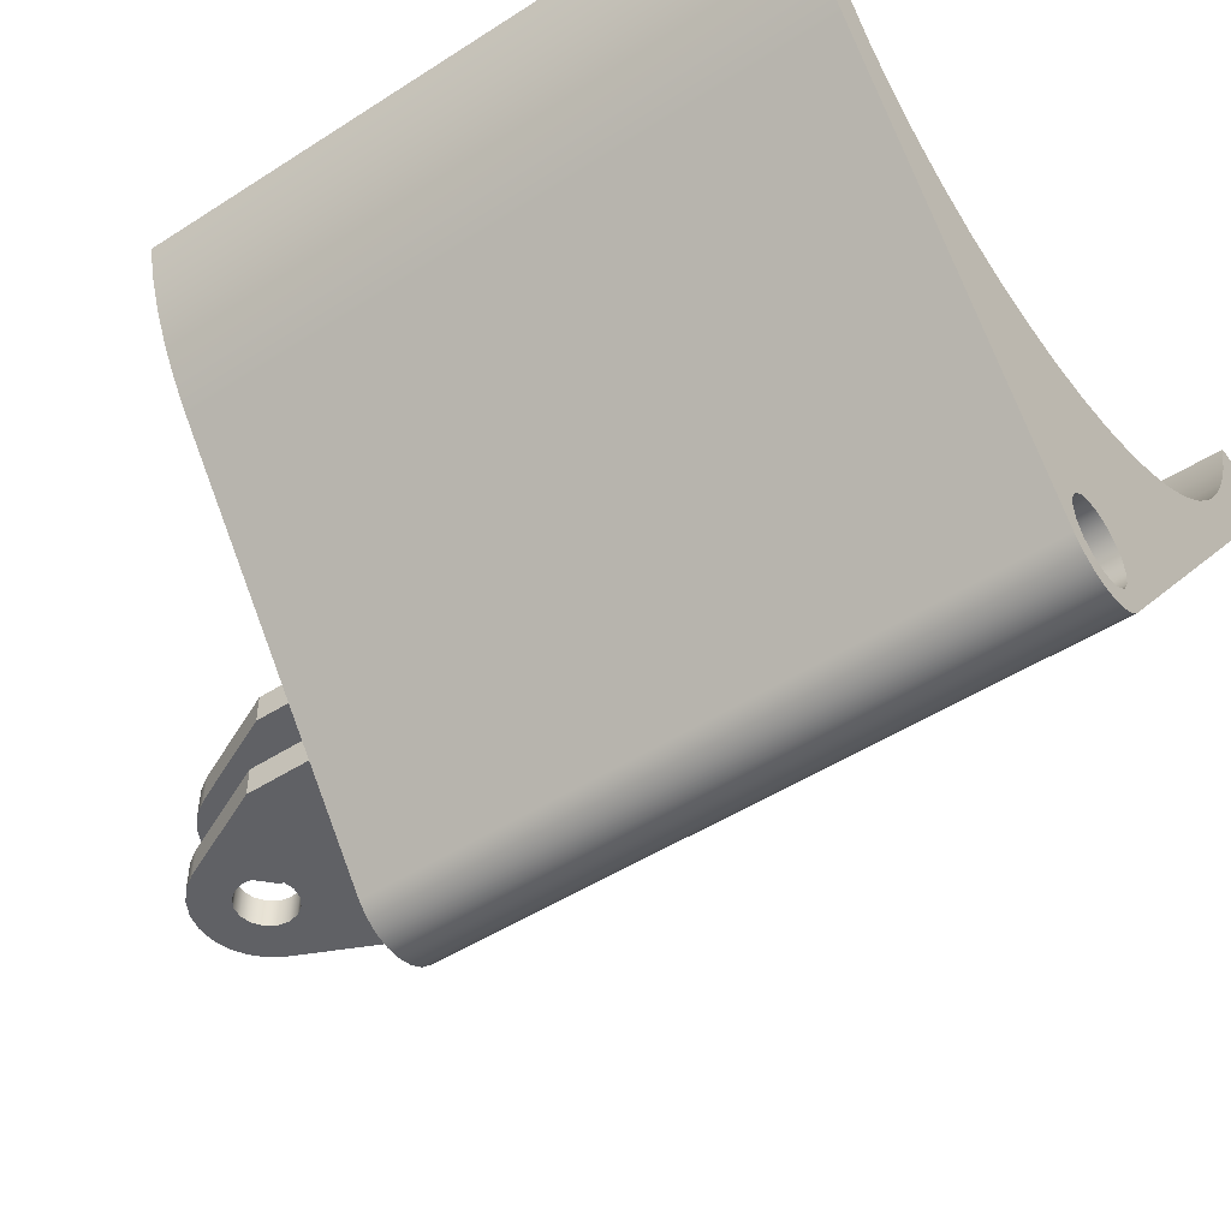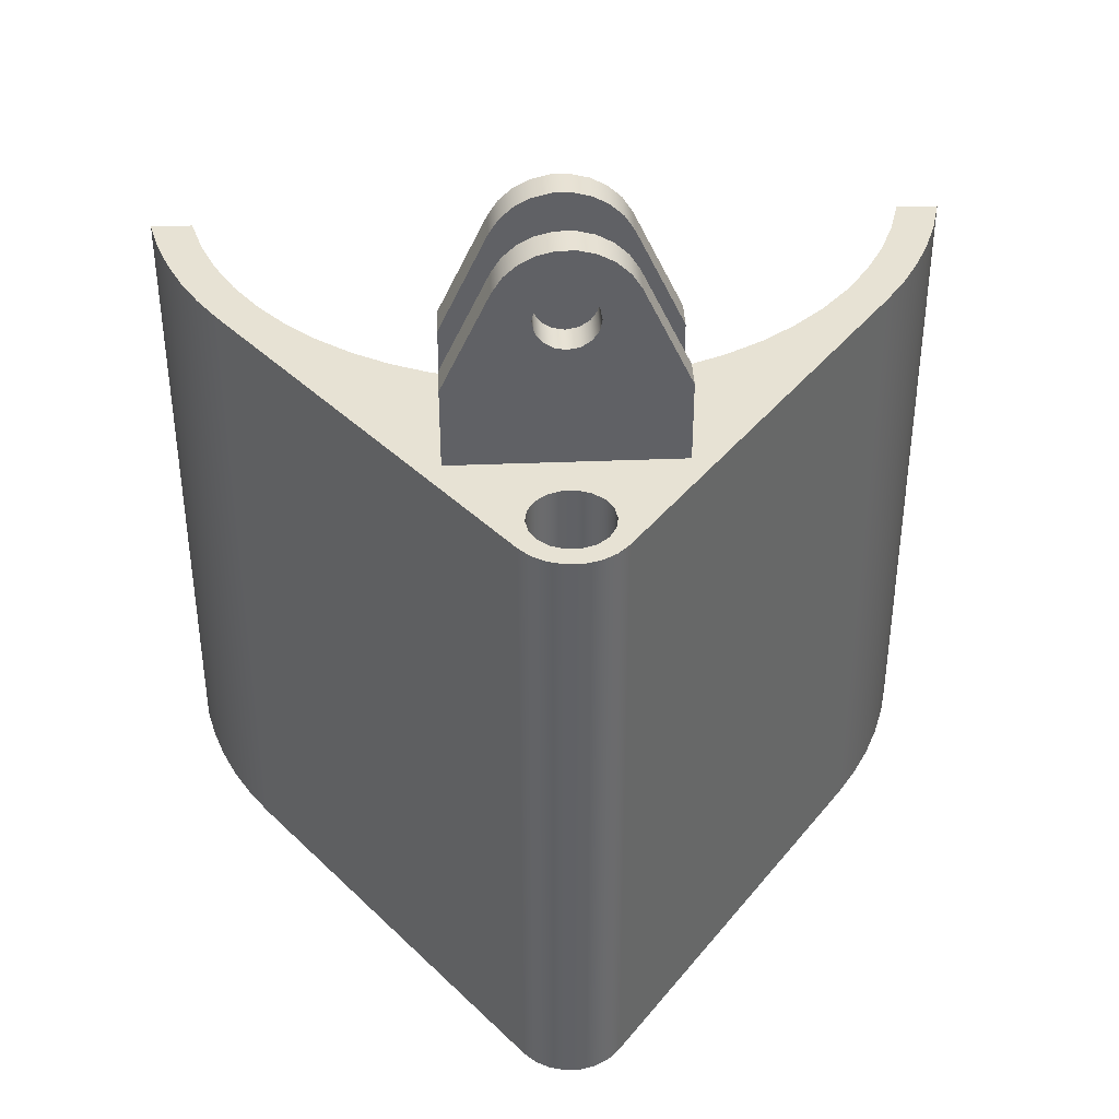
<metadata>
{"format":"obj","ext":"obj","renderer":"f3d","projection":"perspective","resolution":1024,"background":"white","views":[{"elev":-49.1,"azim":125.5,"up":"+Y"},{"elev":39.9,"azim":-2.8,"up":"+Z"}]}
</metadata>
<code>
v 5.5 5.5 20.5
v 5.5 5.5 16.5
v -5.5 5.5 16.5
v -5.5 5.5 20.5
v -3.171 5.5 25.48
v -2.701 5.5 26.23
v -2.061 5.5 26.83
v -1.291 5.5 27.25
v -0.4396 5.5 27.47
v 0.4396 5.5 27.47
v 1.291 5.5 27.25
v 2.061 5.5 26.83
v 2.701 5.5 26.23
v 3.171 5.5 25.48
v -1.5 5.5 24
v -1.386 5.5 23.43
v -1.061 5.5 22.94
v -0.574 5.5 22.61
v -3.522e-16 5.5 22.5
v 0.574 5.5 22.61
v 1.061 5.5 22.94
v 1.386 5.5 23.43
v 1.5 5.5 24
v 1.386 5.5 24.57
v 1.061 5.5 25.06
v 0.574 5.5 25.39
v -3.522e-16 5.5 25.5
v -0.574 5.5 25.39
v -1.061 5.5 25.06
v -1.386 5.5 24.57
v 5.5 8.5 16.5
v 5.5 8.5 20.5
v 3.171 8.5 25.48
v 2.701 8.5 26.23
v 2.061 8.5 26.83
v 1.291 8.5 27.25
v 0.4396 8.5 27.47
v -0.4396 8.5 27.47
v -1.291 8.5 27.25
v -2.061 8.5 26.83
v -2.701 8.5 26.23
v -3.171 8.5 25.48
v -5.5 8.5 20.5
v -5.5 8.5 16.5
v -1.5 8.5 24
v -1.386 8.5 24.57
v -1.061 8.5 25.06
v -0.574 8.5 25.39
v -3.522e-16 8.5 25.5
v 0.574 8.5 25.39
v 1.061 8.5 25.06
v 1.386 8.5 24.57
v 1.5 8.5 24
v 1.386 8.5 23.43
v 1.061 8.5 22.94
v 0.574 8.5 22.61
v -3.522e-16 8.5 22.5
v -0.574 8.5 22.61
v -1.061 8.5 22.94
v -1.386 8.5 23.43
v 5.5 8.5 20.5
v 5.5 8.5 16.5
v 5.5 10 16.5
v 5.5 10 20.5
v 3.171 8.5 25.48
v 5.5 8.5 20.5
v 5.5 10 20.5
v 3.171 10 25.48
v 5.5 5.5 20.5
v 3.171 5.5 25.48
v 3.171 4 25.48
v 5.5 4 20.5
v -3.171 8.5 25.48
v -2.701 8.5 26.23
v -2.061 8.5 26.83
v -1.291 8.5 27.25
v -0.4396 8.5 27.47
v 0.4396 8.5 27.47
v 1.291 8.5 27.25
v 2.061 8.5 26.83
v 2.701 8.5 26.23
v 3.171 8.5 25.48
v 3.171 10 25.48
v 2.701 10 26.23
v 2.061 10 26.83
v 1.291 10 27.25
v 0.4396 10 27.47
v -0.4396 10 27.47
v -1.291 10 27.25
v -2.061 10 26.83
v -2.701 10 26.23
v -3.171 10 25.48
v 3.171 5.5 25.48
v 2.701 5.5 26.23
v 2.061 5.5 26.83
v 1.291 5.5 27.25
v 0.4396 5.5 27.47
v -0.4396 5.5 27.47
v -1.291 5.5 27.25
v -2.061 5.5 26.83
v -2.701 5.5 26.23
v -3.171 5.5 25.48
v -3.171 4 25.48
v -2.701 4 26.23
v -2.061 4 26.83
v -1.291 4 27.25
v -0.4396 4 27.47
v 0.4396 4 27.47
v 1.291 4 27.25
v 2.061 4 26.83
v 2.701 4 26.23
v 3.171 4 25.48
v 5.5 5.5 16.5
v 5.5 4 16.5
v -5.5 4 16.5
v -5.5 5.5 16.5
v 5.5 8.5 16.5
v -5.5 8.5 16.5
v -5.5 10 16.5
v 0 10 16.5
v -2.016 10.11 16.5
v -4.006 10.45 16.5
v -5.946 11.01 16.5
v -7.812 11.78 16.5
v -9.579 12.76 16.5
v -11.22 13.93 16.5
v -12.73 15.27 16.5
v -14.08 16.78 16.5
v -15.24 18.43 16.5
v -16.22 20.19 16.5
v -16.99 22.06 16.5
v -17.55 24 16.5
v -19.6 24 16.5
v -19.16 22.25 16.5
v -18.56 20.55 16.5
v -17.81 18.91 16.5
v -16.92 17.34 16.5
v -15.89 15.86 16.5
v -2.384 -1.821 16.5
v -1.83 -2.377 16.5
v -1.15 -2.771 16.5
v -0.3924 -2.974 16.5
v 0.3924 -2.974 16.5
v 1.15 -2.771 16.5
v 1.83 -2.377 16.5
v 2.384 -1.821 16.5
v 15.89 15.86 16.5
v 16.92 17.34 16.5
v 17.81 18.91 16.5
v 18.56 20.55 16.5
v 19.16 22.25 16.5
v 19.6 24 16.5
v 17.55 24 16.5
v 16.99 22.06 16.5
v 16.22 20.19 16.5
v 15.24 18.43 16.5
v 14.08 16.78 16.5
v 12.73 15.27 16.5
v 11.22 13.93 16.5
v 9.579 12.76 16.5
v 7.812 11.78 16.5
v 5.946 11.01 16.5
v 4.006 10.45 16.5
v 2.016 10.11 16.5
v 0 10 16.5
v 5.5 10 16.5
v -2 -2.449e-16 16.5
v -1.879 0.684 16.5
v -1.532 1.286 16.5
v -1 1.732 16.5
v -0.3473 1.97 16.5
v 0.3473 1.97 16.5
v 1 1.732 16.5
v 1.532 1.286 16.5
v 1.879 0.684 16.5
v 2 0 16.5
v 1.879 -0.684 16.5
v 1.532 -1.286 16.5
v 1 -1.732 16.5
v 0.3473 -1.97 16.5
v -0.3473 -1.97 16.5
v -1 -1.732 16.5
v -1.532 -1.286 16.5
v -1.879 -0.684 16.5
v -5.5 8.5 20.5
v -3.171 8.5 25.48
v -3.171 10 25.48
v -5.5 10 20.5
v -3.171 5.5 25.48
v -5.5 5.5 20.5
v -5.5 4 20.5
v -3.171 4 25.48
v -5.5 8.5 16.5
v -5.5 8.5 20.5
v -5.5 10 20.5
v -5.5 10 16.5
v -5.5 5.5 20.5
v -5.5 5.5 16.5
v -5.5 4 16.5
v -5.5 4 20.5
v -1.5 10 24
v -1.386 10 24.57
v -1.061 10 25.06
v -0.574 10 25.39
v -3.522e-16 10 25.5
v 0.574 10 25.39
v 1.061 10 25.06
v 1.386 10 24.57
v 1.5 10 24
v 1.386 10 23.43
v 1.061 10 22.94
v 0.574 10 22.61
v -3.522e-16 10 22.5
v -0.574 10 22.61
v -1.061 10 22.94
v -1.386 10 23.43
v -1.5 8.5 24
v -1.386 8.5 23.43
v -1.061 8.5 22.94
v -0.574 8.5 22.61
v -3.522e-16 8.5 22.5
v 0.574 8.5 22.61
v 1.061 8.5 22.94
v 1.386 8.5 23.43
v 1.5 8.5 24
v 1.386 8.5 24.57
v 1.061 8.5 25.06
v 0.574 8.5 25.39
v -3.522e-16 8.5 25.5
v -0.574 8.5 25.39
v -1.061 8.5 25.06
v -1.386 8.5 24.57
v -1.5 10 24
v -1.5 8.5 24
v -1.5 4 24
v -1.386 4 24.57
v -1.061 4 25.06
v -0.574 4 25.39
v -3.522e-16 4 25.5
v 0.574 4 25.39
v 1.061 4 25.06
v 1.386 4 24.57
v 1.5 4 24
v 1.386 4 23.43
v 1.061 4 22.94
v 0.574 4 22.61
v -3.522e-16 4 22.5
v -0.574 4 22.61
v -1.061 4 22.94
v -1.386 4 23.43
v -5.5 4 20.5
v -5.5 4 16.5
v 5.5 4 16.5
v 5.5 4 20.5
v 3.171 4 25.48
v 2.701 4 26.23
v 2.061 4 26.83
v 1.291 4 27.25
v 0.4396 4 27.47
v -0.4396 4 27.47
v -1.291 4 27.25
v -2.061 4 26.83
v -2.701 4 26.23
v -3.171 4 25.48
v 5.5 5.5 16.5
v 5.5 5.5 20.5
v 5.5 4 20.5
v 5.5 4 16.5
v -1.5 5.5 24
v -1.386 5.5 24.57
v -1.061 5.5 25.06
v -0.574 5.5 25.39
v -3.522e-16 5.5 25.5
v 0.574 5.5 25.39
v 1.061 5.5 25.06
v 1.386 5.5 24.57
v 1.5 5.5 24
v 1.386 5.5 23.43
v 1.061 5.5 22.94
v 0.574 5.5 22.61
v -3.522e-16 5.5 22.5
v -0.574 5.5 22.61
v -1.061 5.5 22.94
v -1.386 5.5 23.43
v -1.5 4 24
v -1.386 4 23.43
v -1.061 4 22.94
v -0.574 4 22.61
v -3.522e-16 4 22.5
v 0.574 4 22.61
v 1.061 4 22.94
v 1.386 4 23.43
v 1.5 4 24
v 1.386 4 24.57
v 1.061 4 25.06
v 0.574 4 25.39
v -3.522e-16 4 25.5
v -0.574 4 25.39
v -1.061 4 25.06
v -1.386 4 24.57
v -1.5 5.5 24
v -1.5 4 24
v -1.5 10 24
v -1.386 10 23.43
v -1.061 10 22.94
v -0.574 10 22.61
v -3.522e-16 10 22.5
v 0.574 10 22.61
v 1.061 10 22.94
v 1.386 10 23.43
v 1.5 10 24
v 1.386 10 24.57
v 1.061 10 25.06
v 0.574 10 25.39
v -3.522e-16 10 25.5
v -0.574 10 25.39
v -1.061 10 25.06
v -1.386 10 24.57
v -5.5 10 16.5
v -5.5 10 20.5
v -3.171 10 25.48
v -2.701 10 26.23
v -2.061 10 26.83
v -1.291 10 27.25
v -0.4396 10 27.47
v 0.4396 10 27.47
v 1.291 10 27.25
v 2.061 10 26.83
v 2.701 10 26.23
v 3.171 10 25.48
v 5.5 10 20.5
v 5.5 10 16.5
v 0 10 16.5
v -2 -2.449e-16 -16.5
v -1.879 -0.684 -16.5
v -1.532 -1.286 -16.5
v -1 -1.732 -16.5
v -0.3473 -1.97 -16.5
v 0.3473 -1.97 -16.5
v 1 -1.732 -16.5
v 1.532 -1.286 -16.5
v 1.879 -0.684 -16.5
v 2 0 -16.5
v 1.879 0.684 -16.5
v 1.532 1.286 -16.5
v 1 1.732 -16.5
v 0.3473 1.97 -16.5
v -0.3473 1.97 -16.5
v -1 1.732 -16.5
v -1.532 1.286 -16.5
v -1.879 0.684 -16.5
v -15.89 15.86 -16.5
v -16.92 17.34 -16.5
v -17.81 18.91 -16.5
v -18.56 20.55 -16.5
v -19.16 22.25 -16.5
v -19.6 24 -16.5
v -17.55 24 -16.5
v -16.96 21.98 -16.5
v -16.14 20.04 -16.5
v -15.1 18.2 -16.5
v -13.85 16.51 -16.5
v -12.42 14.97 -16.5
v -10.81 13.61 -16.5
v -9.053 12.44 -16.5
v -7.173 11.49 -16.5
v -5.195 10.77 -16.5
v -3.146 10.28 -16.5
v -1.053 10.03 -16.5
v 1.053 10.03 -16.5
v 3.146 10.28 -16.5
v 5.195 10.77 -16.5
v 7.173 11.49 -16.5
v 9.053 12.44 -16.5
v 10.81 13.61 -16.5
v 12.42 14.97 -16.5
v 13.85 16.51 -16.5
v 15.1 18.2 -16.5
v 16.14 20.04 -16.5
v 16.96 21.98 -16.5
v 17.55 24 -16.5
v 19.6 24 -16.5
v 19.16 22.25 -16.5
v 18.56 20.55 -16.5
v 17.81 18.91 -16.5
v 16.92 17.34 -16.5
v 15.89 15.86 -16.5
v 2.384 -1.821 -16.5
v 1.83 -2.377 -16.5
v 1.15 -2.771 -16.5
v 0.3924 -2.974 -16.5
v -0.3924 -2.974 -16.5
v -1.15 -2.771 -16.5
v -1.83 -2.377 -16.5
v -2.384 -1.821 -16.5
v -2 -2.449e-16 -16.5
v -1.879 0.684 -16.5
v -1.532 1.286 -16.5
v -1 1.732 -16.5
v -0.3473 1.97 -16.5
v 0.3473 1.97 -16.5
v 1 1.732 -16.5
v 1.532 1.286 -16.5
v 1.879 0.684 -16.5
v 2 0 -16.5
v 1.879 -0.684 -16.5
v 1.532 -1.286 -16.5
v 1 -1.732 -16.5
v 0.3473 -1.97 -16.5
v -0.3473 -1.97 -16.5
v -1 -1.732 -16.5
v -1.532 -1.286 -16.5
v -1.879 -0.684 -16.5
v -2 -2.449e-16 16.5
v -1.879 -0.684 16.5
v -1.532 -1.286 16.5
v -1 -1.732 16.5
v -0.3473 -1.97 16.5
v 0.3473 -1.97 16.5
v 1 -1.732 16.5
v 1.532 -1.286 16.5
v 1.879 -0.684 16.5
v 2 0 16.5
v 1.879 0.684 16.5
v 1.532 1.286 16.5
v 1 1.732 16.5
v 0.3473 1.97 16.5
v -0.3473 1.97 16.5
v -1 1.732 16.5
v -1.532 1.286 16.5
v -1.879 0.684 16.5
v -2 -2.449e-16 16.5
v -2 -2.449e-16 -16.5
v -19.6 24 -16.5
v -19.6 24 16.5
v -17.55 24 16.5
v -17.55 24 -16.5
v -17.55 24 -16.5
v -17.55 24 16.5
v -16.99 22.06 16.5
v -16.22 20.19 16.5
v -15.24 18.43 16.5
v -14.08 16.78 16.5
v -12.73 15.27 16.5
v -11.22 13.93 16.5
v -9.579 12.76 16.5
v -7.812 11.78 16.5
v -5.946 11.01 16.5
v -4.006 10.45 16.5
v -2.016 10.11 16.5
v 0 10 16.5
v 2.016 10.11 16.5
v 4.006 10.45 16.5
v 5.946 11.01 16.5
v 7.812 11.78 16.5
v 9.579 12.76 16.5
v 11.22 13.93 16.5
v 12.73 15.27 16.5
v 14.08 16.78 16.5
v 15.24 18.43 16.5
v 16.22 20.19 16.5
v 16.99 22.06 16.5
v 17.55 24 16.5
v 17.55 24 -16.5
v 16.96 21.98 -16.5
v 16.14 20.04 -16.5
v 15.1 18.2 -16.5
v 13.85 16.51 -16.5
v 12.42 14.97 -16.5
v 10.81 13.61 -16.5
v 9.053 12.44 -16.5
v 7.173 11.49 -16.5
v 5.195 10.77 -16.5
v 3.146 10.28 -16.5
v 1.053 10.03 -16.5
v -1.053 10.03 -16.5
v -3.146 10.28 -16.5
v -5.195 10.77 -16.5
v -7.173 11.49 -16.5
v -9.053 12.44 -16.5
v -10.81 13.61 -16.5
v -12.42 14.97 -16.5
v -13.85 16.51 -16.5
v -15.1 18.2 -16.5
v -16.14 20.04 -16.5
v -16.96 21.98 -16.5
v 17.55 24 -16.5
v 17.55 24 16.5
v 19.6 24 16.5
v 19.6 24 -16.5
v 19.6 24 -16.5
v 19.6 24 16.5
v 19.16 22.25 16.5
v 18.56 20.55 16.5
v 17.81 18.91 16.5
v 16.92 17.34 16.5
v 15.89 15.86 16.5
v 15.89 15.86 -16.5
v 16.92 17.34 -16.5
v 17.81 18.91 -16.5
v 18.56 20.55 -16.5
v 19.16 22.25 -16.5
v 15.89 15.86 -16.5
v 15.89 15.86 16.5
v 2.384 -1.821 16.5
v 2.384 -1.821 -16.5
v 2.384 -1.821 -16.5
v 2.384 -1.821 16.5
v 1.83 -2.377 16.5
v 1.15 -2.771 16.5
v 0.3924 -2.974 16.5
v -0.3924 -2.974 16.5
v -1.15 -2.771 16.5
v -1.83 -2.377 16.5
v -2.384 -1.821 16.5
v -2.384 -1.821 -16.5
v -1.83 -2.377 -16.5
v -1.15 -2.771 -16.5
v -0.3924 -2.974 -16.5
v 0.3924 -2.974 -16.5
v 1.15 -2.771 -16.5
v 1.83 -2.377 -16.5
v -2.384 -1.821 -16.5
v -2.384 -1.821 16.5
v -15.89 15.86 16.5
v -15.89 15.86 -16.5
v -15.89 15.86 -16.5
v -15.89 15.86 16.5
v -16.92 17.34 16.5
v -17.81 18.91 16.5
v -18.56 20.55 16.5
v -19.16 22.25 16.5
v -19.6 24 16.5
v -19.6 24 -16.5
v -19.16 22.25 -16.5
v -18.56 20.55 -16.5
v -17.81 18.91 -16.5
v -16.92 17.34 -16.5
g 430187e8-e2ca-11ea-aa9d-54bf646e7e1f
f 2 20 1
f 1 20 21
f 1 21 22
f 20 2 19
f 19 2 3
f 19 3 18
f 18 3 4
f 18 4 17
f 17 4 16
f 16 4 5
f 16 5 15
f 15 5 30
f 30 5 6
f 30 6 29
f 29 6 7
f 29 7 28
f 28 7 8
f 28 8 9
f 28 9 27
f 27 9 10
f 27 10 26
f 26 10 11
f 26 11 12
f 26 12 25
f 25 12 13
f 25 13 24
f 24 13 14
f 24 14 23
f 23 14 22
f 22 14 1
g 43057f7e-e2ca-11ea-8202-54bf646e7e1f
f 32 56 31
f 31 56 57
f 31 57 44
f 44 57 58
f 44 58 43
f 43 58 59
f 43 59 60
f 33 54 32
f 32 54 55
f 32 55 56
f 34 52 33
f 33 52 53
f 33 53 54
f 52 34 51
f 51 34 35
f 51 35 50
f 50 35 36
f 50 36 37
f 50 37 49
f 49 37 38
f 49 38 48
f 48 38 39
f 48 39 40
f 48 40 47
f 47 40 41
f 47 41 46
f 46 41 42
f 46 42 45
f 45 42 60
f 60 42 43
g 4240a882-e2ca-11ea-91be-54bf646e7e1f
f 61 62 64
f 64 62 63
g ce1a25a4-9e1e-3e7d-a612-f3ac02f559c7
f 65 66 68
f 68 66 67
g 4249f752-e2ca-11ea-9bab-54bf646e7e1f
f 69 70 72
f 72 70 71
g 7e065bf7-6256-3b96-8423-0445cd9f91a6
f 92 73 91
f 91 73 74
f 91 74 90
f 90 74 75
f 90 75 89
f 89 75 76
f 89 76 88
f 88 76 77
f 88 77 87
f 87 77 78
f 87 78 86
f 86 78 79
f 86 79 85
f 85 79 80
f 85 80 84
f 84 80 81
f 84 81 83
f 83 81 82
g 424dc7e4-e2ca-11ea-af50-54bf646e7e1f
f 112 93 111
f 111 93 94
f 111 94 110
f 110 94 95
f 110 95 109
f 109 95 96
f 109 96 108
f 108 96 97
f 108 97 107
f 107 97 98
f 107 98 106
f 106 98 99
f 106 99 105
f 105 99 100
f 105 100 104
f 104 100 101
f 104 101 103
f 103 101 102
g 41917c70-e2ca-11ea-9311-54bf646e7e1f
f 114 147 113
f 113 147 160
f 113 160 117
f 117 160 161
f 117 161 166
f 166 161 162
f 166 162 163
f 115 172 114
f 114 172 173
f 114 173 174
f 116 138 115
f 115 138 139
f 115 139 167
f 167 139 184
f 184 139 183
f 183 139 182
f 182 139 140
f 182 140 141
f 113 118 116
f 116 118 125
f 116 125 138
f 138 125 126
f 138 126 127
f 117 118 113
f 125 118 124
f 124 118 119
f 124 119 123
f 123 119 122
f 122 119 121
f 121 119 120
f 127 128 138
f 138 128 137
f 137 128 129
f 137 129 136
f 136 129 130
f 136 130 135
f 135 130 131
f 135 131 134
f 134 131 132
f 134 132 133
f 182 141 181
f 181 141 142
f 181 142 143
f 181 143 180
f 180 143 144
f 180 144 179
f 179 144 145
f 179 145 146
f 147 114 146
f 146 114 176
f 146 176 177
f 148 157 147
f 147 157 158
f 147 158 159
f 157 148 156
f 156 148 149
f 156 149 155
f 155 149 150
f 155 150 154
f 154 150 151
f 154 151 153
f 153 151 152
f 159 160 147
f 163 164 166
f 166 164 165
f 167 168 115
f 115 168 169
f 115 169 170
f 170 171 115
f 115 171 172
f 174 175 114
f 114 175 176
f 177 178 146
f 146 178 179
g 425198b4-e2ca-11ea-8737-54bf646e7e1f
f 185 186 188
f 188 186 187
g 355d800c-47a5-35d1-9b50-a017945b8a8e
f 189 190 192
f 192 190 191
g c1101f58-2571-3669-9a19-6d6ec35388e2
f 193 194 196
f 196 194 195
g 4243b5ba-e2ca-11ea-aba9-54bf646e7e1f
f 197 198 200
f 200 198 199
g 42469be8-e2ca-11ea-b840-54bf646e7e1f
f 202 232 201
f 201 232 234
f 233 217 216
f 216 217 218
f 216 218 215
f 215 218 219
f 215 219 214
f 214 219 220
f 214 220 213
f 213 220 221
f 213 221 212
f 212 221 222
f 212 222 211
f 211 222 223
f 211 223 210
f 210 223 224
f 210 224 209
f 209 224 225
f 209 225 208
f 208 225 226
f 208 226 207
f 207 226 227
f 207 227 206
f 206 227 228
f 206 228 205
f 205 228 229
f 205 229 204
f 204 229 230
f 204 230 203
f 203 230 231
f 203 231 202
f 202 231 232
g 423d260a-e2ca-11ea-8869-54bf646e7e1f
f 250 235 264
f 264 235 236
f 264 236 263
f 263 236 237
f 263 237 262
f 262 237 238
f 262 238 261
f 261 238 260
f 260 238 239
f 260 239 259
f 259 239 240
f 259 240 258
f 258 240 257
f 257 240 241
f 257 241 256
f 256 241 242
f 256 242 255
f 255 242 243
f 255 243 244
f 255 244 254
f 254 244 245
f 254 245 246
f 254 246 253
f 253 246 247
f 253 247 252
f 252 247 248
f 252 248 251
f 251 248 249
f 251 249 250
f 251 250 264
g f4eae360-1762-3476-b3d3-81b2511e13c7
f 265 266 268
f 268 266 267
g 043610f7-181d-36c4-b68b-38a60228daba
f 270 300 269
f 269 300 302
f 301 285 284
f 284 285 286
f 284 286 283
f 283 286 287
f 283 287 282
f 282 287 288
f 282 288 281
f 281 288 289
f 281 289 280
f 280 289 290
f 280 290 279
f 279 290 291
f 279 291 278
f 278 291 292
f 278 292 277
f 277 292 293
f 277 293 276
f 276 293 294
f 276 294 275
f 275 294 295
f 275 295 274
f 274 295 296
f 274 296 273
f 273 296 297
f 273 297 272
f 272 297 298
f 272 298 271
f 271 298 299
f 271 299 270
f 270 299 300
g 4256055c-e2ca-11ea-8bfc-54bf646e7e1f
f 318 303 321
f 321 303 304
f 321 304 320
f 320 304 305
f 320 305 306
f 320 306 333
f 333 306 307
f 333 307 308
f 333 308 331
f 331 308 309
f 331 309 310
f 331 310 330
f 330 310 311
f 330 311 312
f 330 312 329
f 329 312 313
f 329 313 328
f 328 313 314
f 328 314 327
f 327 314 326
f 326 314 315
f 326 315 325
f 325 315 316
f 325 316 324
f 324 316 323
f 323 316 317
f 323 317 322
f 322 317 318
f 322 318 321
f 319 320 333
f 331 332 333
g 4174306e-e2ca-11ea-bf5b-54bf646e7e1f
f 335 395 334
f 334 395 365
f 334 365 351
f 351 365 366
f 351 366 350
f 350 366 367
f 350 367 349
f 349 367 368
f 349 368 348
f 348 368 369
f 348 369 370
f 335 336 395
f 395 336 337
f 395 337 394
f 394 337 393
f 393 337 338
f 393 338 392
f 392 338 339
f 392 339 391
f 391 339 390
f 390 339 340
f 390 340 389
f 389 340 388
f 388 340 341
f 388 341 342
f 342 343 388
f 388 343 374
f 388 374 387
f 387 374 375
f 387 375 376
f 343 344 374
f 374 344 373
f 373 344 345
f 373 345 372
f 372 345 346
f 372 346 371
f 371 346 347
f 371 347 370
f 370 347 348
f 353 362 352
f 352 362 363
f 352 363 364
f 362 353 361
f 361 353 354
f 361 354 360
f 360 354 355
f 360 355 359
f 359 355 356
f 359 356 358
f 358 356 357
f 364 365 352
f 352 365 395
f 376 377 387
f 387 377 386
f 386 377 378
f 386 378 385
f 385 378 379
f 385 379 384
f 384 379 380
f 384 380 383
f 383 380 381
f 383 381 382
g 4176ef74-e2ca-11ea-bbba-54bf646e7e1f
f 397 431 396
f 396 431 432
f 433 414 413
f 413 414 415
f 413 415 412
f 412 415 416
f 412 416 411
f 411 416 417
f 411 417 410
f 410 417 418
f 410 418 409
f 409 418 419
f 409 419 408
f 408 419 420
f 408 420 407
f 407 420 421
f 407 421 406
f 406 421 422
f 406 422 405
f 405 422 423
f 405 423 404
f 404 423 424
f 404 424 403
f 403 424 425
f 403 425 402
f 402 425 426
f 402 426 401
f 401 426 427
f 401 427 400
f 400 427 428
f 400 428 399
f 399 428 429
f 399 429 398
f 398 429 430
f 398 430 397
f 397 430 431
g 41798786-e2ca-11ea-89eb-54bf646e7e1f
f 435 436 434
f 434 436 437
g 417c46ac-e2ca-11ea-bf75-54bf646e7e1f
f 439 440 438
f 438 440 486
f 486 440 441
f 486 441 485
f 485 441 442
f 485 442 484
f 484 442 443
f 484 443 483
f 483 443 444
f 483 444 482
f 482 444 445
f 482 445 481
f 481 445 446
f 481 446 480
f 480 446 447
f 480 447 479
f 479 447 448
f 479 448 478
f 478 448 449
f 478 449 477
f 477 449 450
f 477 450 476
f 476 450 451
f 476 451 475
f 475 451 452
f 475 452 474
f 474 452 453
f 474 453 473
f 473 453 454
f 473 454 472
f 472 454 455
f 472 455 471
f 471 455 456
f 471 456 470
f 470 456 457
f 470 457 469
f 469 457 458
f 469 458 468
f 468 458 459
f 468 459 467
f 467 459 460
f 467 460 466
f 466 460 461
f 466 461 465
f 465 461 462
f 465 462 464
f 464 462 463
g 417f2ce2-e2ca-11ea-a4fa-54bf646e7e1f
f 488 489 487
f 487 489 490
g 41821314-e2ca-11ea-8a30-54bf646e7e1f
f 491 492 502
f 502 492 493
f 502 493 494
f 502 494 501
f 501 494 495
f 501 495 500
f 500 495 496
f 500 496 499
f 499 496 498
f 498 496 497
g 4184f948-e2ca-11ea-b30e-54bf646e7e1f
f 504 505 503
f 503 505 506
g 4187df80-e2ca-11ea-b1a4-54bf646e7e1f
f 507 508 522
f 522 508 509
f 522 509 521
f 521 509 510
f 521 510 520
f 520 510 511
f 520 511 519
f 519 511 512
f 519 512 518
f 518 512 513
f 518 513 517
f 517 513 514
f 517 514 516
f 516 514 515
g 418b3ada-e2ca-11ea-acde-54bf646e7e1f
f 524 525 523
f 523 525 526
g 418e6f30-e2ca-11ea-b908-54bf646e7e1f
f 527 528 538
f 538 528 529
f 538 529 530
f 538 530 537
f 537 530 531
f 537 531 536
f 536 531 532
f 536 532 535
f 535 532 534
f 534 532 533

</code>
